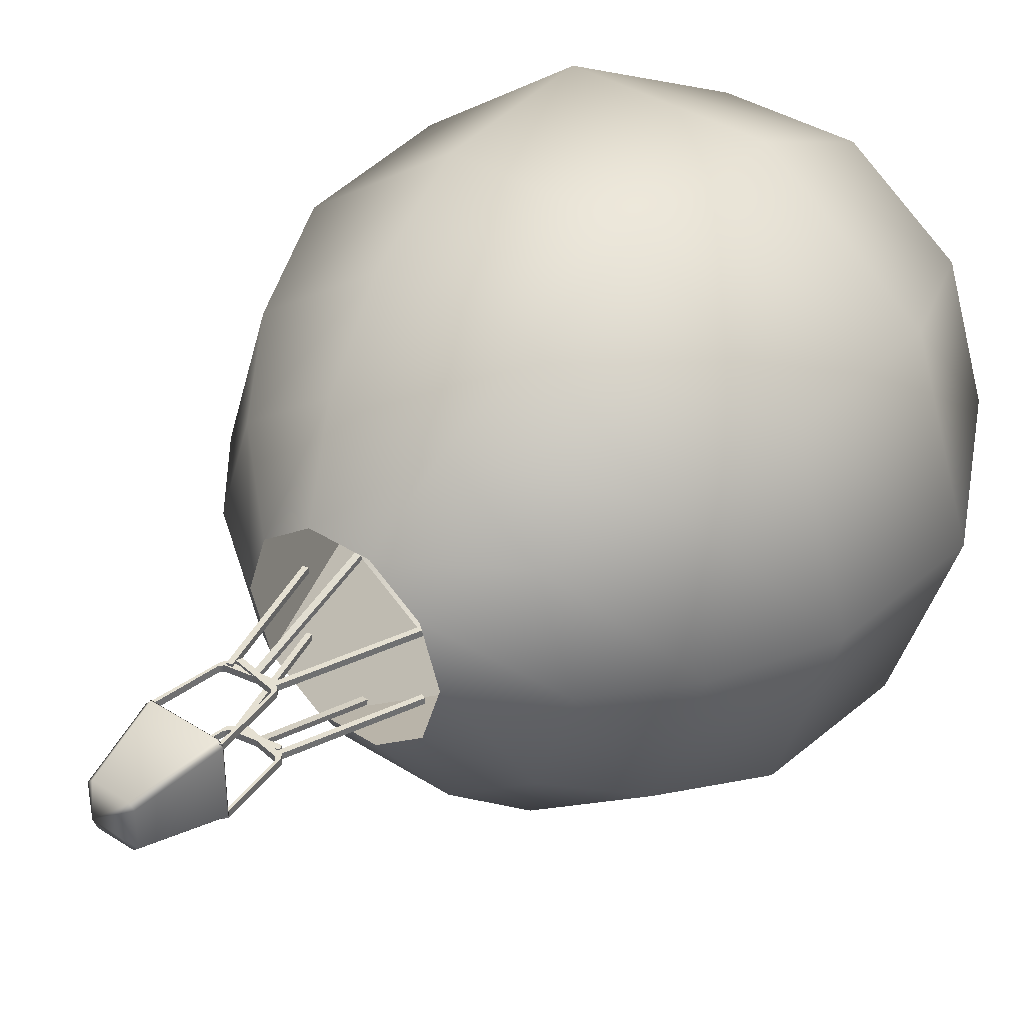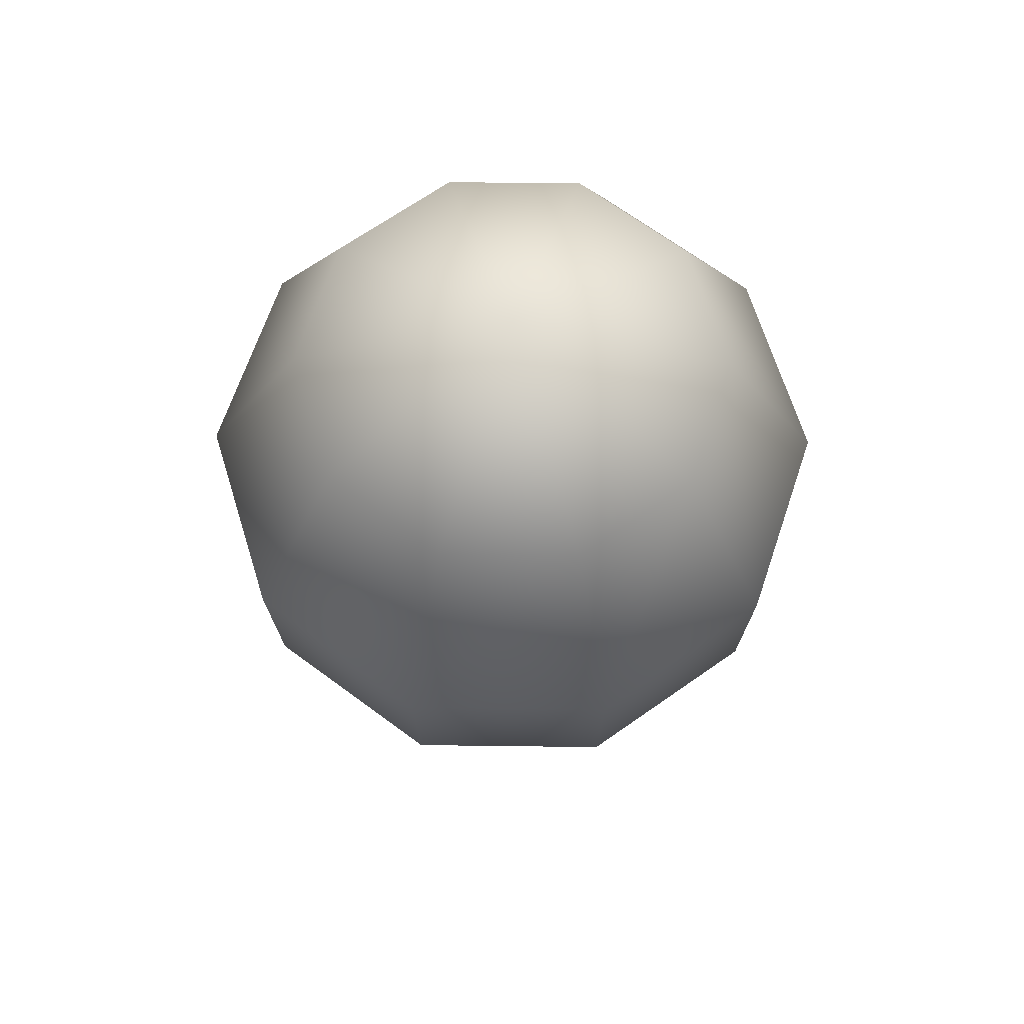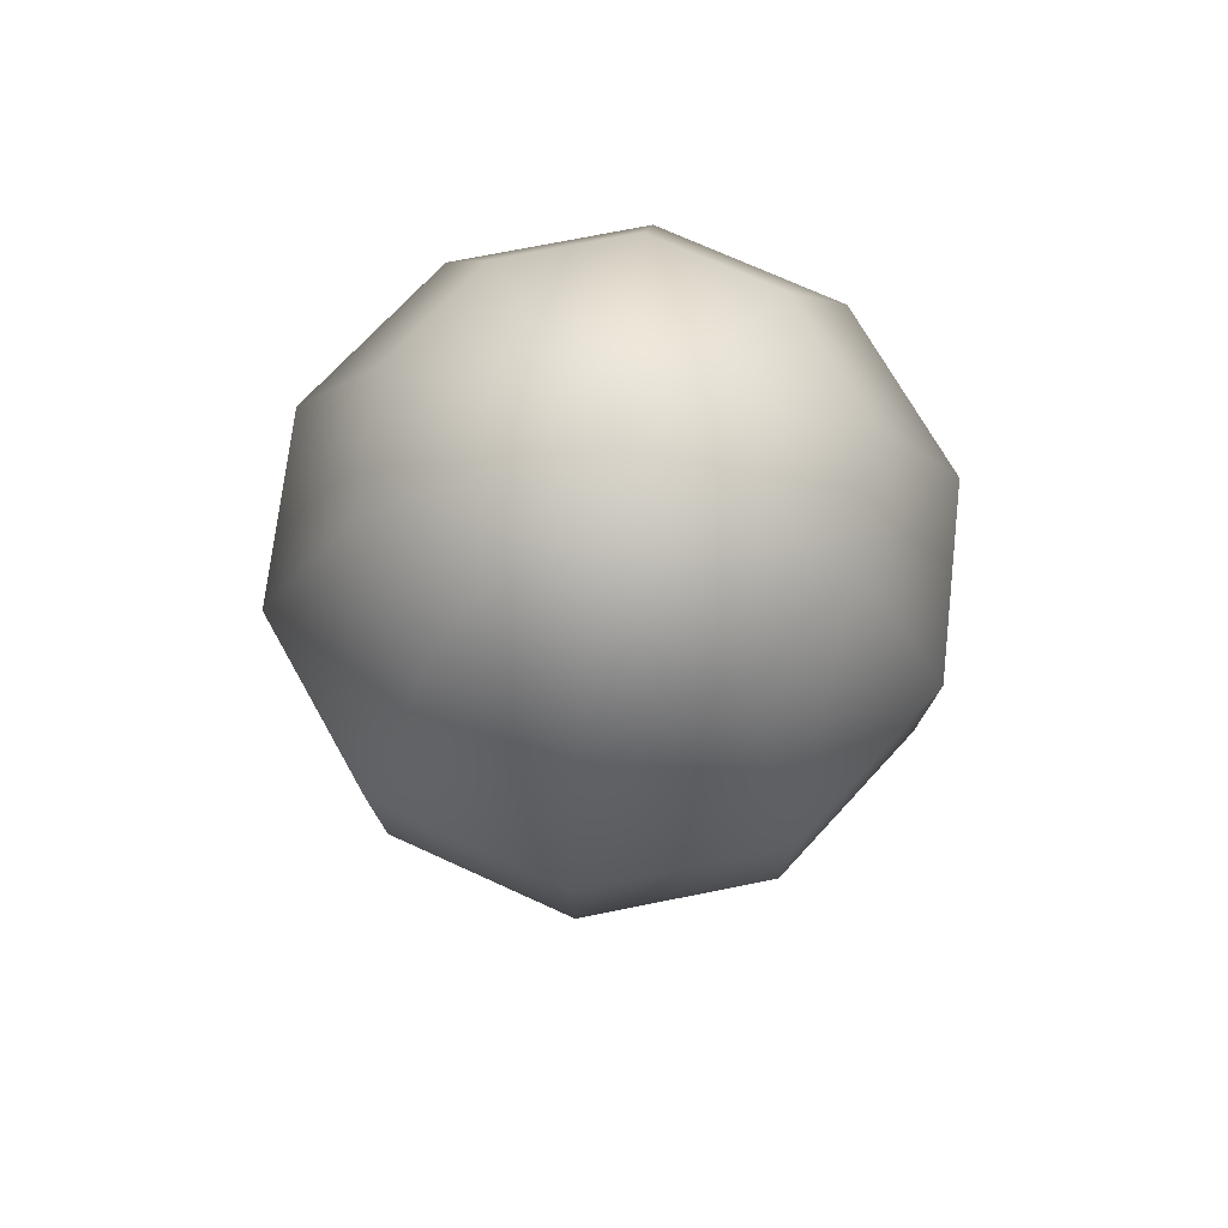
<metadata>
{"format":"obj","ext":"obj","renderer":"f3d","projection":"perspective","resolution":1024,"background":"white","views":[{"elev":37.7,"azim":39.2,"up":"+Z"},{"elev":67.1,"azim":-143.3,"up":"+Y"},{"elev":71.8,"azim":-83.4,"up":"+Y"}]}
</metadata>
<code>
g default
v -0.7476 -0.1235 -1.099
v -0.6616 -0.2749 -1.099
v 1.143 2.459 -1.099
v 1.183 2.288 -1.099
v 1.143 2.459 -1.306
v 1.183 2.288 -1.306
v -0.7476 -0.1235 -1.306
v -0.6616 -0.2749 -1.306
v -0.4358 2.086 -1.306
v -0.4358 2.086 -1.099
v -0.3769 1.916 -1.099
v -0.3769 1.916 -1.306
v -0.2721 2.044 -1.099
v -0.328 2.215 -1.099
v -0.328 2.215 -1.306
v -0.2721 2.044 -1.306
v 1.137 2.224 1.135
v 1.29 2.168 1.135
v 2.568 6.145 1.135
v 2.72 6.089 1.135
v 2.568 6.145 0.942
v 2.72 6.089 0.942
v 1.137 2.224 0.942
v 1.29 2.168 0.942
v -0.2377 2.078 1.118
v -0.08114 2.122 1.118
v -1.361 6.098 1.118
v -1.204 6.142 1.118
v -1.361 6.098 0.9256
v -1.204 6.142 0.9256
v -0.2377 2.078 0.9256
v -0.08114 2.122 0.9256
v 1.137 2.224 -1.124
v 1.29 2.168 -1.124
v 2.568 6.145 -1.124
v 2.72 6.089 -1.124
v 2.568 6.145 -1.317
v 2.72 6.089 -1.317
v 1.137 2.224 -1.317
v 1.29 2.168 -1.317
v -0.2377 2.078 -1.124
v -0.08114 2.122 -1.124
v -1.361 6.098 -1.124
v -1.204 6.142 -1.124
v -1.361 6.098 -1.317
v -1.204 6.142 -1.317
v -0.2377 2.078 -1.317
v -0.08114 2.122 -1.317
v 0.471 2.224 0.9185
v 0.4743 2.168 1.071
v 0.5018 6.145 2.349
v 0.5051 6.089 2.501
v 0.6944 6.145 2.344
v 0.6977 6.089 2.497
v 0.6636 2.224 0.9143
v 0.6669 2.168 1.067
v 0.3993 2.192 -1.293
v 0.4026 2.242 -1.138
v 0.4302 6.164 -2.575
v 0.4335 6.214 -2.42
v 0.6227 6.162 -2.578
v 0.626 6.211 -2.423
v 0.5919 2.189 -1.296
v 0.5952 2.239 -1.141
v 1.747 -0.1235 1.123
v 1.665 -0.2749 1.123
v -0.06548 2.459 1.123
v -0.1038 2.288 1.123
v -0.06548 2.459 0.9161
v -0.1038 2.288 0.9161
v 1.747 -0.1235 0.9161
v 1.665 -0.2749 0.9161
v 1.448 2.086 0.9161
v 1.448 2.086 1.123
v 1.392 1.916 1.123
v 1.392 1.916 0.9161
v 1.291 2.044 1.123
v 1.345 2.215 1.123
v 1.345 2.215 0.9161
v 1.291 2.044 0.9161
v 3.042 5.596 -1.957
v 1.421 5.596 -3.135
v -0.5814 5.596 -3.135
v -2.202 5.596 -1.957
v -2.821 5.596 -0.05261
v -2.202 5.596 1.852
v -0.5814 5.596 3.029
v 1.421 5.596 3.029
v 3.042 5.596 1.852
v 3.66 5.596 -0.05261
v 5.268 7.47 -3.575
v 2.272 7.47 -5.752
v -1.432 7.47 -5.752
v -4.428 7.47 -3.575
v -5.573 7.47 -0.05261
v -4.428 7.47 3.47
v -1.432 7.47 5.647
v 2.272 7.47 5.647
v 5.268 7.47 3.47
v 6.413 7.47 -0.05261
v 7.06 10.1 -4.877
v 2.956 10.1 -7.858
v -2.116 10.1 -7.858
v -6.22 10.1 -4.877
v -7.787 10.1 -0.05261
v -6.22 10.1 4.771
v -2.116 10.1 7.753
v 2.956 10.1 7.753
v 7.06 10.1 4.771
v 8.627 10.1 -0.05261
v 8.449 13.69 -5.886
v 3.487 13.69 -9.492
v -2.647 13.69 -9.492
v -7.609 13.69 -5.886
v -9.505 13.69 -0.05261
v -7.609 13.69 5.781
v -2.647 13.69 9.387
v 3.487 13.69 9.387
v 8.449 13.69 5.781
v 10.34 13.69 -0.05261
v 8.678 18.88 -6.053
v 3.574 18.88 -9.761
v -2.734 18.88 -9.761
v -7.838 18.88 -6.053
v -9.788 18.88 -0.05261
v -7.838 18.88 5.947
v -2.734 18.88 9.656
v 3.574 18.88 9.656
v 8.678 18.88 5.947
v 10.63 18.88 -0.05261
v 6.08 24.75 -4.165
v 2.582 24.75 -6.707
v -1.742 24.75 -6.707
v -5.24 24.75 -4.165
v -6.576 24.75 -0.05261
v -5.24 24.75 4.06
v -1.742 24.75 6.601
v 2.582 24.75 6.601
v 6.08 24.75 4.06
v 7.416 24.75 -0.05261
v 0.42 27.55 -0.05261
v -0.5156 -0.2298 0.9523
v 1.531 -0.2298 0.9523
v 1.531 -0.2298 -1.094
v -0.5156 -0.2298 -1.094
v -0.2057 -2.425 0.6424
v 1.221 -2.425 0.6424
v 1.221 -2.425 -0.784
v -0.2057 -2.425 -0.784
v -0.2738 -2.709 0.5426
v -0.1059 -2.709 0.7105
v -0.6936 -0.1323 1.13
v 1.289 -2.709 0.5426
v 1.121 -2.709 0.7105
v 1.709 -0.1323 1.13
v -0.6936 -0.1323 -1.272
v -0.2738 -2.709 -0.6842
v -0.1059 -2.709 -0.8521
v 1.709 -0.1323 -1.272
v 1.289 -2.709 -0.6842
v 1.121 -2.709 -0.8521
v -0.7323 -0.1323 1.029
v -0.7717 -0.1781 1.04
v -0.7717 -0.1781 -1.182
v -0.7323 -0.1323 -1.171
v -0.6025 -0.1848 1.207
v -0.6515 -0.1323 1.175
v 1.608 -0.1323 1.169
v 1.619 -0.1781 1.208
v 1.785 -0.1848 1.039
v 1.753 -0.1323 1.088
v 1.752 -0.1323 -1.231
v 1.785 -0.1857 -1.181
v -0.6532 -0.1323 -1.315
v -0.6023 -0.1857 -1.348
v 1.619 -0.1781 -1.35
v 1.608 -0.1323 -1.311
v -0.7476 -0.1235 1.041
v -0.6616 -0.2749 1.041
v 1.143 2.459 1.041
v 1.183 2.288 1.041
v 1.143 2.459 0.834
v 1.183 2.288 0.834
v -0.7476 -0.1235 0.834
v -0.6616 -0.2749 0.834
v -0.4358 2.086 0.834
v -0.4358 2.086 1.041
v -0.3769 1.916 1.041
v -0.3769 1.916 0.834
v -0.2721 2.044 1.041
v -0.328 2.215 1.041
v -0.328 2.215 0.834
v -0.2721 2.044 0.834
v 1.747 -0.1235 -1.099
v 1.665 -0.2749 -1.099
v -0.06548 2.459 -1.099
v -0.1038 2.288 -1.099
v -0.06548 2.459 -1.306
v -0.1038 2.288 -1.306
v 1.747 -0.1235 -1.306
v 1.665 -0.2749 -1.306
v 1.448 2.086 -1.306
v 1.448 2.086 -1.099
v 1.392 1.916 -1.099
v 1.392 1.916 -1.306
v 1.291 2.044 -1.099
v 1.345 2.215 -1.099
v 1.345 2.215 -1.306
v 1.291 2.044 -1.306
v 8.137 13.98 -5.659
v 3.368 13.98 -9.124
v -2.528 13.98 -9.124
v -7.297 13.98 -5.659
v -9.119 13.98 -0.05261
v -7.297 13.98 5.554
v -2.528 13.98 9.019
v 3.368 13.98 9.019
v 8.137 13.98 5.554
v 9.958 13.98 -0.05261
g pCube850
f 10 11 13 14
f 3 4 6 5
f 15 16 12 9
f 7 8 2 1
f 11 12 16 13
f 9 10 14 15
f 7 1 10 9
f 1 2 11 10
f 2 8 12 11
f 9 12 8 7
f 14 13 4 3
f 15 14 3 5
f 5 6 16 15
f 13 16 6 4
f 17 18 20 19
f 19 20 22 21
f 21 22 24 23
f 23 24 18 17
f 18 24 22 20
f 23 17 19 21
f 25 26 28 27
f 27 28 30 29
f 29 30 32 31
f 31 32 26 25
f 26 32 30 28
f 31 25 27 29
f 33 34 36 35
f 35 36 38 37
f 37 38 40 39
f 39 40 34 33
f 34 40 38 36
f 39 33 35 37
f 41 42 44 43
f 43 44 46 45
f 45 46 48 47
f 47 48 42 41
f 42 48 46 44
f 47 41 43 45
f 49 50 52 51
f 51 52 54 53
f 53 54 56 55
f 55 56 50 49
f 50 56 54 52
f 55 49 51 53
f 57 58 60 59
f 59 60 62 61
f 61 62 64 63
f 63 64 58 57
f 58 64 62 60
f 63 57 59 61
f 74 78 77 75
f 67 69 70 68
f 79 73 76 80
f 71 65 66 72
f 75 77 80 76
f 73 79 78 74
f 71 73 74 65
f 65 74 75 66
f 66 75 76 72
f 73 71 72 76
f 78 67 68 77
f 79 69 67 78
f 69 79 80 70
f 77 68 70 80
f 81 82 92 91
f 82 83 93 92
f 83 84 94 93
f 84 85 95 94
f 85 86 96 95
f 86 87 97 96
f 87 88 98 97
f 88 89 99 98
f 89 90 100 99
f 90 81 91 100
f 91 92 102 101
f 92 93 103 102
f 93 94 104 103
f 94 95 105 104
f 95 96 106 105
f 96 97 107 106
f 97 98 108 107
f 98 99 109 108
f 99 100 110 109
f 100 91 101 110
f 101 102 112 111
f 102 103 113 112
f 103 104 114 113
f 104 105 115 114
f 105 106 116 115
f 106 107 117 116
f 107 108 118 117
f 108 109 119 118
f 109 110 120 119
f 110 101 111 120
f 111 112 122 121
f 112 113 123 122
f 113 114 124 123
f 114 115 125 124
f 115 116 126 125
f 116 117 127 126
f 117 118 128 127
f 118 119 129 128
f 119 120 130 129
f 120 111 121 130
f 121 122 132 131
f 122 123 133 132
f 123 124 134 133
f 124 125 135 134
f 125 126 136 135
f 126 127 137 136
f 127 128 138 137
f 128 129 139 138
f 129 130 140 139
f 130 121 131 140
f 131 132 141
f 132 133 141
f 133 134 141
f 134 135 141
f 135 136 141
f 136 137 141
f 137 138 141
f 138 139 141
f 139 140 141
f 140 131 141
f 146 147 148 149
f 142 143 147 146
f 143 144 148 147
f 144 145 149 148
f 145 142 146 149
f 157 158 161 160 153 154 151 150
f 162 163 166 167
f 163 162 165 164
f 164 165 174 175
f 167 166 169 168
f 168 169 170 171
f 171 170 173 172
f 172 173 176 177
f 175 174 177 176
f 166 151 154 169
f 158 175 176 161
f 170 153 160 173
f 164 157 150 163
f 152 167 168 155 143 142
f 155 171 172 159 144 143
f 156 165 162 152 142 145
f 159 177 174 156 145 144
f 150 151 166 163
f 154 153 170 169
f 164 175 158 157
f 176 173 160 161
f 152 162 167
f 155 168 171
f 156 174 165
f 159 172 177
f 187 188 190 191
f 180 181 183 182
f 192 193 189 186
f 184 185 179 178
f 188 189 193 190
f 186 187 191 192
f 184 178 187 186
f 178 179 188 187
f 179 185 189 188
f 186 189 185 184
f 191 190 181 180
f 192 191 180 182
f 182 183 193 192
f 190 193 183 181
f 203 207 206 204
f 196 198 199 197
f 208 202 205 209
f 200 194 195 201
f 204 206 209 205
f 202 208 207 203
f 200 202 203 194
f 194 203 204 195
f 195 204 205 201
f 202 200 201 205
f 207 196 197 206
f 208 198 196 207
f 198 208 209 199
f 206 197 199 209
f 82 81 210 211
f 83 82 211 212
f 84 83 212 213
f 85 84 213 214
f 86 85 214 215
f 87 86 215 216
f 88 87 216 217
f 89 88 217 218
f 90 89 218 219
f 81 90 219 210
g default
v -0.7476 -0.1235 -1.099
v -0.6616 -0.2749 -1.099
v 1.143 2.459 -1.099
v 1.183 2.288 -1.099
v 1.143 2.459 -1.306
v 1.183 2.288 -1.306
v -0.7476 -0.1235 -1.306
v -0.6616 -0.2749 -1.306
v -0.4358 2.086 -1.306
v -0.4358 2.086 -1.099
v -0.3769 1.916 -1.099
v -0.3769 1.916 -1.306
v -0.2721 2.044 -1.099
v -0.328 2.215 -1.099
v -0.328 2.215 -1.306
v -0.2721 2.044 -1.306
v 1.137 2.224 1.135
v 1.29 2.168 1.135
v 2.568 6.145 1.135
v 2.72 6.089 1.135
v 2.568 6.145 0.942
v 2.72 6.089 0.942
v 1.137 2.224 0.942
v 1.29 2.168 0.942
v -0.2377 2.078 1.118
v -0.08114 2.122 1.118
v -1.361 6.098 1.118
v -1.204 6.142 1.118
v -1.361 6.098 0.9256
v -1.204 6.142 0.9256
v -0.2377 2.078 0.9256
v -0.08114 2.122 0.9256
v 1.137 2.224 -1.124
v 1.29 2.168 -1.124
v 2.568 6.145 -1.124
v 2.72 6.089 -1.124
v 2.568 6.145 -1.317
v 2.72 6.089 -1.317
v 1.137 2.224 -1.317
v 1.29 2.168 -1.317
v -0.2377 2.078 -1.124
v -0.08114 2.122 -1.124
v -1.361 6.098 -1.124
v -1.204 6.142 -1.124
v -1.361 6.098 -1.317
v -1.204 6.142 -1.317
v -0.2377 2.078 -1.317
v -0.08114 2.122 -1.317
v 0.471 2.224 0.9185
v 0.4743 2.168 1.071
v 0.5018 6.145 2.349
v 0.5051 6.089 2.501
v 0.6944 6.145 2.344
v 0.6977 6.089 2.497
v 0.6636 2.224 0.9143
v 0.6669 2.168 1.067
v 0.3993 2.192 -1.293
v 0.4026 2.242 -1.138
v 0.4302 6.164 -2.575
v 0.4335 6.214 -2.42
v 0.6227 6.162 -2.578
v 0.626 6.211 -2.423
v 0.5919 2.189 -1.296
v 0.5952 2.239 -1.141
v 1.747 -0.1235 1.123
v 1.665 -0.2749 1.123
v -0.06548 2.459 1.123
v -0.1038 2.288 1.123
v -0.06548 2.459 0.9161
v -0.1038 2.288 0.9161
v 1.747 -0.1235 0.9161
v 1.665 -0.2749 0.9161
v 1.448 2.086 0.9161
v 1.448 2.086 1.123
v 1.392 1.916 1.123
v 1.392 1.916 0.9161
v 1.291 2.044 1.123
v 1.345 2.215 1.123
v 1.345 2.215 0.9161
v 1.291 2.044 0.9161
v 3.042 5.596 -1.957
v 1.421 5.596 -3.135
v -0.5814 5.596 -3.135
v -2.202 5.596 -1.957
v -2.821 5.596 -0.05261
v -2.202 5.596 1.852
v -0.5814 5.596 3.029
v 1.421 5.596 3.029
v 3.042 5.596 1.852
v 3.66 5.596 -0.05261
v 5.268 7.47 -3.575
v 2.272 7.47 -5.752
v -1.432 7.47 -5.752
v -4.428 7.47 -3.575
v -5.573 7.47 -0.05261
v -4.428 7.47 3.47
v -1.432 7.47 5.647
v 2.272 7.47 5.647
v 5.268 7.47 3.47
v 6.413 7.47 -0.05261
v 7.06 10.1 -4.877
v 2.956 10.1 -7.858
v -2.116 10.1 -7.858
v -6.22 10.1 -4.877
v -7.787 10.1 -0.05261
v -6.22 10.1 4.771
v -2.116 10.1 7.753
v 2.956 10.1 7.753
v 7.06 10.1 4.771
v 8.627 10.1 -0.05261
v 8.449 13.69 -5.886
v 3.487 13.69 -9.492
v -2.647 13.69 -9.492
v -7.609 13.69 -5.886
v -9.505 13.69 -0.05261
v -7.609 13.69 5.781
v -2.647 13.69 9.387
v 3.487 13.69 9.387
v 8.449 13.69 5.781
v 10.34 13.69 -0.05261
v 8.678 18.88 -6.053
v 3.574 18.88 -9.761
v -2.734 18.88 -9.761
v -7.838 18.88 -6.053
v -9.788 18.88 -0.05261
v -7.838 18.88 5.947
v -2.734 18.88 9.656
v 3.574 18.88 9.656
v 8.678 18.88 5.947
v 10.63 18.88 -0.05261
v 6.08 24.75 -4.165
v 2.582 24.75 -6.707
v -1.742 24.75 -6.707
v -5.24 24.75 -4.165
v -6.576 24.75 -0.05261
v -5.24 24.75 4.06
v -1.742 24.75 6.601
v 2.582 24.75 6.601
v 6.08 24.75 4.06
v 7.416 24.75 -0.05261
v 0.42 27.55 -0.05261
v -0.5156 -0.2298 0.9523
v 1.531 -0.2298 0.9523
v 1.531 -0.2298 -1.094
v -0.5156 -0.2298 -1.094
v -0.2057 -2.425 0.6424
v 1.221 -2.425 0.6424
v 1.221 -2.425 -0.784
v -0.2057 -2.425 -0.784
v -0.2738 -2.709 0.5426
v -0.1059 -2.709 0.7105
v -0.6936 -0.1323 1.13
v 1.289 -2.709 0.5426
v 1.121 -2.709 0.7105
v 1.709 -0.1323 1.13
v -0.6936 -0.1323 -1.272
v -0.2738 -2.709 -0.6842
v -0.1059 -2.709 -0.8521
v 1.709 -0.1323 -1.272
v 1.289 -2.709 -0.6842
v 1.121 -2.709 -0.8521
v -0.7323 -0.1323 1.029
v -0.7717 -0.1781 1.04
v -0.7717 -0.1781 -1.182
v -0.7323 -0.1323 -1.171
v -0.6025 -0.1848 1.207
v -0.6515 -0.1323 1.175
v 1.608 -0.1323 1.169
v 1.619 -0.1781 1.208
v 1.785 -0.1848 1.039
v 1.753 -0.1323 1.088
v 1.752 -0.1323 -1.231
v 1.785 -0.1857 -1.181
v -0.6532 -0.1323 -1.315
v -0.6023 -0.1857 -1.348
v 1.619 -0.1781 -1.35
v 1.608 -0.1323 -1.311
v -0.7476 -0.1235 1.041
v -0.6616 -0.2749 1.041
v 1.143 2.459 1.041
v 1.183 2.288 1.041
v 1.143 2.459 0.834
v 1.183 2.288 0.834
v -0.7476 -0.1235 0.834
v -0.6616 -0.2749 0.834
v -0.4358 2.086 0.834
v -0.4358 2.086 1.041
v -0.3769 1.916 1.041
v -0.3769 1.916 0.834
v -0.2721 2.044 1.041
v -0.328 2.215 1.041
v -0.328 2.215 0.834
v -0.2721 2.044 0.834
v 1.747 -0.1235 -1.099
v 1.665 -0.2749 -1.099
v -0.06548 2.459 -1.099
v -0.1038 2.288 -1.099
v -0.06548 2.459 -1.306
v -0.1038 2.288 -1.306
v 1.747 -0.1235 -1.306
v 1.665 -0.2749 -1.306
v 1.448 2.086 -1.306
v 1.448 2.086 -1.099
v 1.392 1.916 -1.099
v 1.392 1.916 -1.306
v 1.291 2.044 -1.099
v 1.345 2.215 -1.099
v 1.345 2.215 -1.306
v 1.291 2.044 -1.306
v 8.137 13.98 -5.659
v 3.368 13.98 -9.124
v -2.528 13.98 -9.124
v -7.297 13.98 -5.659
v -9.119 13.98 -0.05261
v -7.297 13.98 5.554
v -2.528 13.98 9.019
v 3.368 13.98 9.019
v 8.137 13.98 5.554
v 9.958 13.98 -0.05261
g pCube850
f 229 230 232 233
f 222 223 225 224
f 234 235 231 228
f 226 227 221 220
f 230 231 235 232
f 228 229 233 234
f 226 220 229 228
f 220 221 230 229
f 221 227 231 230
f 228 231 227 226
f 233 232 223 222
f 234 233 222 224
f 224 225 235 234
f 232 235 225 223
f 236 237 239 238
f 238 239 241 240
f 240 241 243 242
f 242 243 237 236
f 237 243 241 239
f 242 236 238 240
f 244 245 247 246
f 246 247 249 248
f 248 249 251 250
f 250 251 245 244
f 245 251 249 247
f 250 244 246 248
f 252 253 255 254
f 254 255 257 256
f 256 257 259 258
f 258 259 253 252
f 253 259 257 255
f 258 252 254 256
f 260 261 263 262
f 262 263 265 264
f 264 265 267 266
f 266 267 261 260
f 261 267 265 263
f 266 260 262 264
f 268 269 271 270
f 270 271 273 272
f 272 273 275 274
f 274 275 269 268
f 269 275 273 271
f 274 268 270 272
f 276 277 279 278
f 278 279 281 280
f 280 281 283 282
f 282 283 277 276
f 277 283 281 279
f 282 276 278 280
f 293 297 296 294
f 286 288 289 287
f 298 292 295 299
f 290 284 285 291
f 294 296 299 295
f 292 298 297 293
f 290 292 293 284
f 284 293 294 285
f 285 294 295 291
f 292 290 291 295
f 297 286 287 296
f 298 288 286 297
f 288 298 299 289
f 296 287 289 299
f 300 301 311 310
f 301 302 312 311
f 302 303 313 312
f 303 304 314 313
f 304 305 315 314
f 305 306 316 315
f 306 307 317 316
f 307 308 318 317
f 308 309 319 318
f 309 300 310 319
f 310 311 321 320
f 311 312 322 321
f 312 313 323 322
f 313 314 324 323
f 314 315 325 324
f 315 316 326 325
f 316 317 327 326
f 317 318 328 327
f 318 319 329 328
f 319 310 320 329
f 320 321 331 330
f 321 322 332 331
f 322 323 333 332
f 323 324 334 333
f 324 325 335 334
f 325 326 336 335
f 326 327 337 336
f 327 328 338 337
f 328 329 339 338
f 329 320 330 339
f 330 331 341 340
f 331 332 342 341
f 332 333 343 342
f 333 334 344 343
f 334 335 345 344
f 335 336 346 345
f 336 337 347 346
f 337 338 348 347
f 338 339 349 348
f 339 330 340 349
f 340 341 351 350
f 341 342 352 351
f 342 343 353 352
f 343 344 354 353
f 344 345 355 354
f 345 346 356 355
f 346 347 357 356
f 347 348 358 357
f 348 349 359 358
f 349 340 350 359
f 350 351 360
f 351 352 360
f 352 353 360
f 353 354 360
f 354 355 360
f 355 356 360
f 356 357 360
f 357 358 360
f 358 359 360
f 359 350 360
f 365 366 367 368
f 361 362 366 365
f 362 363 367 366
f 363 364 368 367
f 364 361 365 368
f 376 377 380 379 372 373 370 369
f 381 382 385 386
f 382 381 384 383
f 383 384 393 394
f 386 385 388 387
f 387 388 389 390
f 390 389 392 391
f 391 392 395 396
f 394 393 396 395
f 385 370 373 388
f 377 394 395 380
f 389 372 379 392
f 383 376 369 382
f 371 386 387 374 362 361
f 374 390 391 378 363 362
f 375 384 381 371 361 364
f 378 396 393 375 364 363
f 369 370 385 382
f 373 372 389 388
f 383 394 377 376
f 395 392 379 380
f 371 381 386
f 374 387 390
f 375 393 384
f 378 391 396
f 406 407 409 410
f 399 400 402 401
f 411 412 408 405
f 403 404 398 397
f 407 408 412 409
f 405 406 410 411
f 403 397 406 405
f 397 398 407 406
f 398 404 408 407
f 405 408 404 403
f 410 409 400 399
f 411 410 399 401
f 401 402 412 411
f 409 412 402 400
f 422 426 425 423
f 415 417 418 416
f 427 421 424 428
f 419 413 414 420
f 423 425 428 424
f 421 427 426 422
f 419 421 422 413
f 413 422 423 414
f 414 423 424 420
f 421 419 420 424
f 426 415 416 425
f 427 417 415 426
f 417 427 428 418
f 425 416 418 428
f 301 300 429 430
f 302 301 430 431
f 303 302 431 432
f 304 303 432 433
f 305 304 433 434
f 306 305 434 435
f 307 306 435 436
f 308 307 436 437
f 309 308 437 438
f 300 309 438 429

</code>
